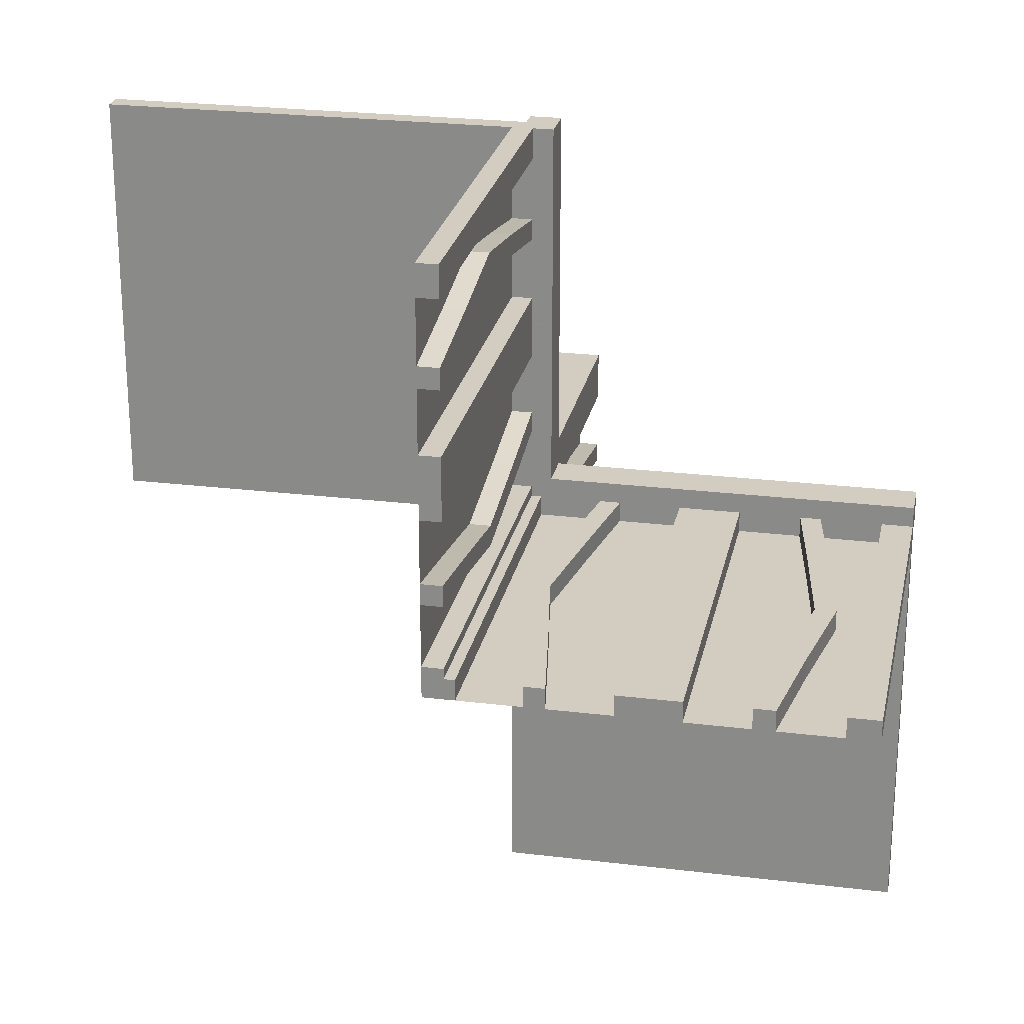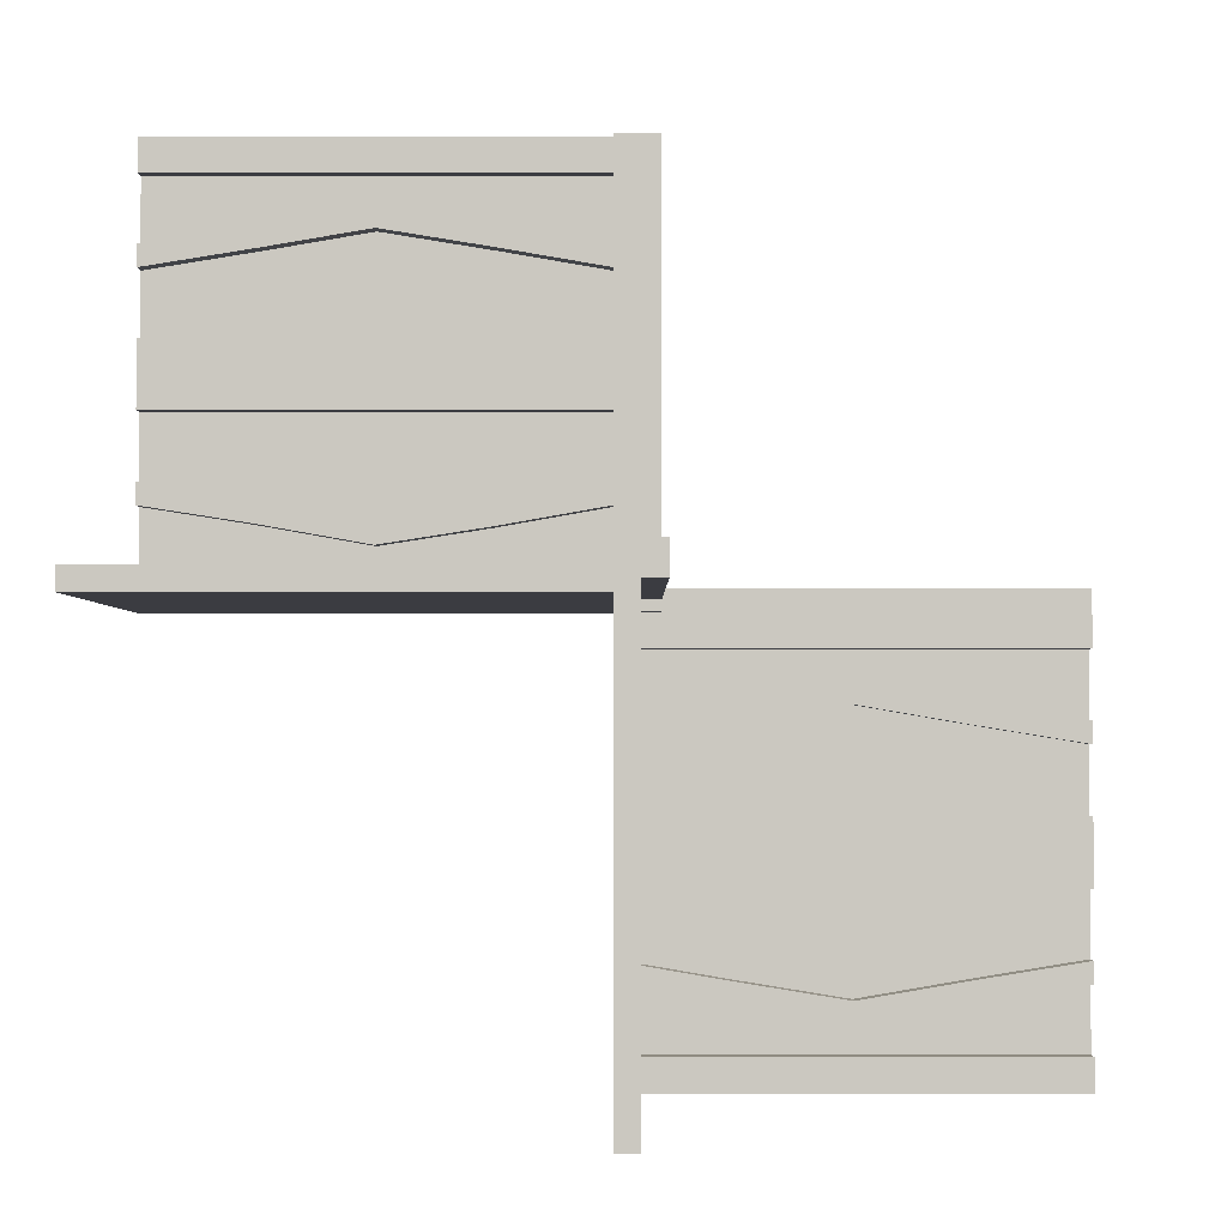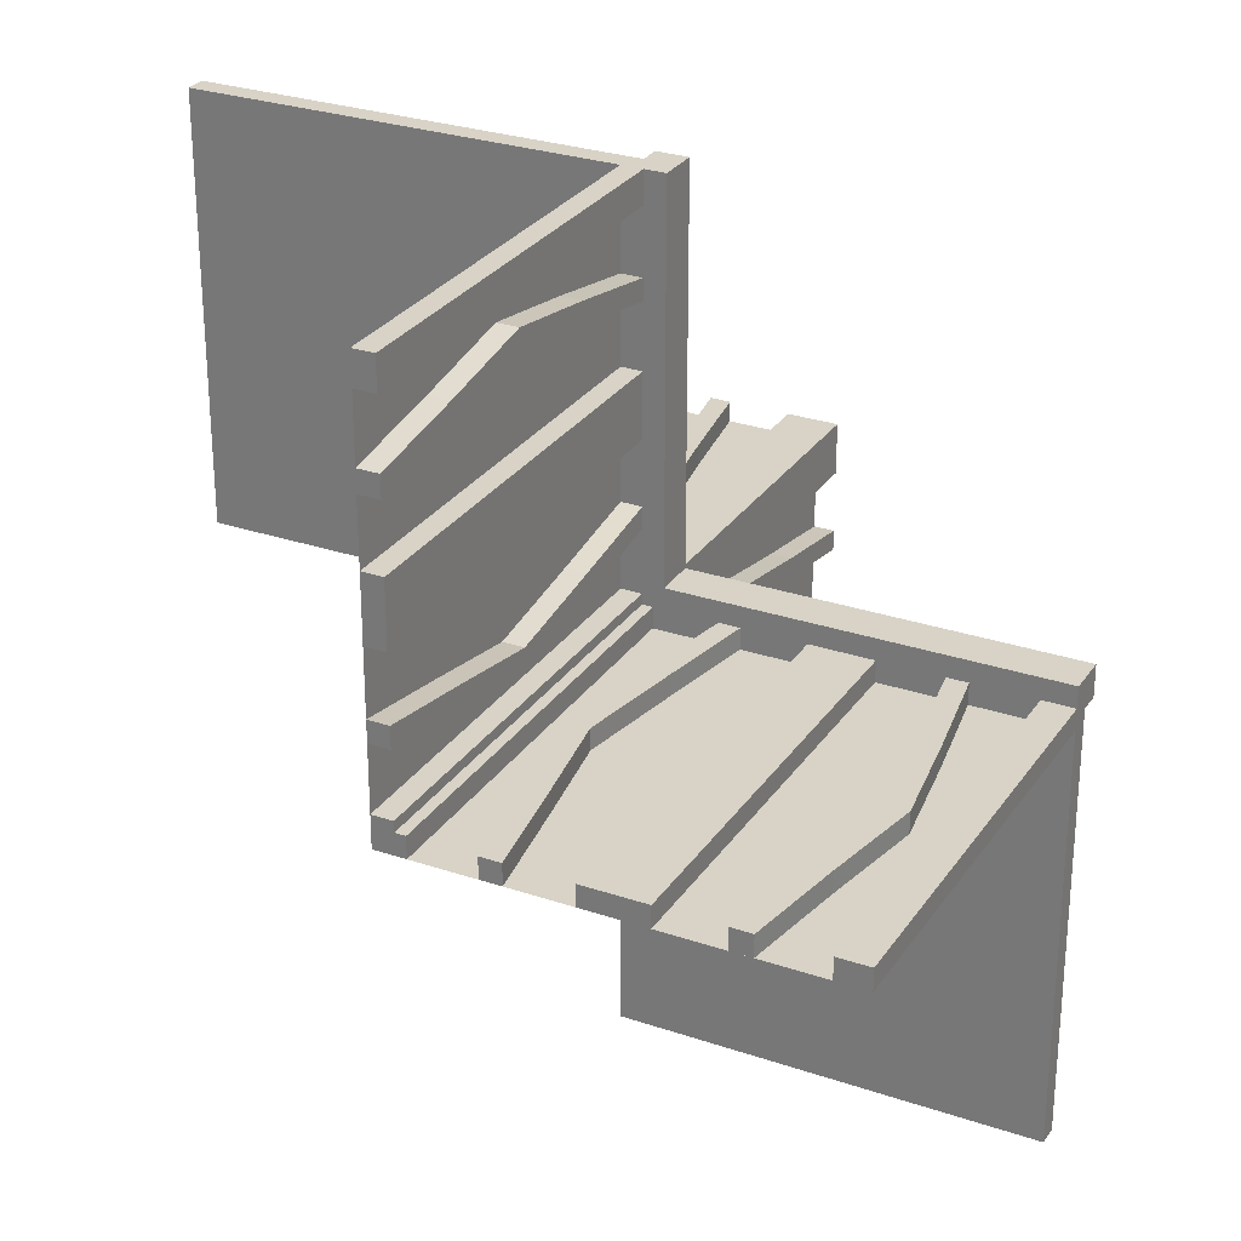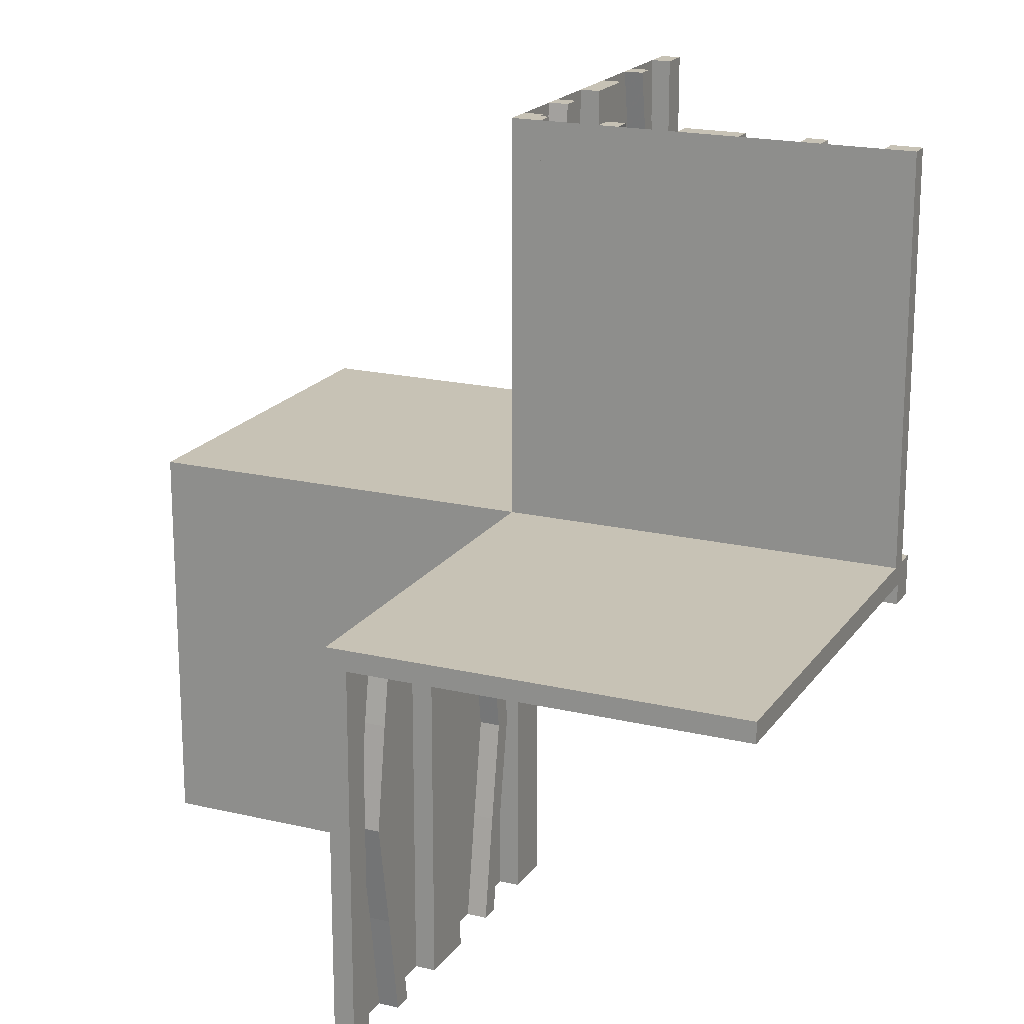
<metadata>
{"format":"obj","ext":"obj","renderer":"f3d","projection":"perspective","resolution":1024,"background":"white","views":[{"elev":24.4,"azim":11.4,"up":"+Y"},{"elev":-2.2,"azim":90.0,"up":"+Y"},{"elev":28.2,"azim":27.2,"up":"+Y"},{"elev":19.0,"azim":24.2,"up":"+Z"}]}
</metadata>
<code>
v 0 0 0
v 0 0 -0.5
v 0 0 0.5
v 0 0.1165 0.3702
v 0 -0.4098 -0.1262
v 0 0.09317 0.3762
v 0 -0.1375 0
v 0 -0.1375 -0.5
v 0 0.4625 0
v 0 0.4625 0.5
v 0 -0.09583 -0.25
v 0 -0.1169 -0.1202
v 0 0.3875 0
v 0 0.3875 0.5
v 0 -0.2125 0
v 0 -0.2125 -0.5
v 0 0.4292 0.25
v 0 0.25 0
v 0 0.25 0.5
v 0 0.05 0
v 0 0.05 -0.05
v 0 0.07083 0.25
v 0 -0.2875 0
v 0 -0.2875 -0.5
v 0 0.1125 0
v 0 0.1125 0.5
v 0 -0.3831 -0.1202
v 0 -0.4042 -0.25
v 0 0.0375 0
v 0 0.0375 0.5
v 0 0.4068 0.3762
v 0 -0.3625 0
v 0 -0.3625 -0.5
v 0 -0.09016 -0.1262
v 0 0.3835 0.3702
v 0 -0.5 0
v 0 -0.5 -0.025
v 0 -0.5 -0.5
v 0 0.5 0
v 0 0.5 0.5
v 0 -0.3835 -0.3702
v 0 0.09016 0.1262
v 0 0.3625 0
v 0 0.3625 0.5
v 0 -0.4068 -0.3762
v 0 -0.0375 0
v 0 -0.0375 -0.5
v 0 0.4042 0.25
v 0 0.025 0
v 0 0.025 0.5
v 0 0.3831 0.1202
v 0 -0.1125 0
v 0 -0.1125 -0.5
v 0 0.2875 0
v 0 0.2875 0.5
v 0 -0.07083 -0.25
v 0 -0.25 0
v 0 -0.25 -0.5
v 0 -0.4292 -0.25
v 0 0.0125 -0.025
v 0 0.0125 -0.05
v 0 0.2125 0
v 0 0.2125 0.5
v 0 -0.3875 0
v 0 -0.3875 -0.5
v 0 0.1169 0.1202
v 0 0.09583 0.25
v 0 -0.4625 0
v 0 -0.4625 -0.5
v 0 0.1375 0
v 0 0.1375 0.5
v 0 -0.09317 -0.3762
v 0 0.4098 0.1262
v 0 -0.1165 -0.3702
v 0.1165 0 0.3702
v 0.1165 0.025 0.3702
v -0.4098 0 -0.1262
v -0.4098 0.025 -0.1262
v 0.09317 0 0.3762
v 0.09317 0.025 0.3762
v -0.1375 0 0
v -0.1375 0 -0.5
v -0.1375 0.025 0
v -0.1375 0.025 -0.5
v 0.4625 0 0
v 0.4625 0 0.5
v 0.4625 0.025 0
v 0.4625 0.025 0.5
v -0.09583 0 -0.25
v -0.09583 0.025 -0.25
v -0.1169 0 -0.1202
v -0.1169 0.025 -0.1202
v 0.3875 0 0
v 0.3875 0 0.5
v 0.3875 0.025 0
v 0.3875 0.025 0.5
v -0.2125 0 0
v -0.2125 0 -0.5
v -0.2125 0.025 0
v -0.2125 0.025 -0.5
v 0.4292 0 0.25
v 0.4292 0.025 0.25
v 0.25 0 0
v 0.25 0 0.5
v 0.25 0.025 0
v 0.25 0.025 0.5
v 0.05 0 0
v 0.05 0 -0.05
v 0.05 0.5 0
v 0.05 0.5 -0.05
v 0.07083 0 0.25
v 0.07083 0.025 0.25
v -0.2875 0 0
v -0.2875 0 -0.5
v -0.2875 0.025 0
v -0.2875 0.025 -0.5
v 0.1125 0 0
v 0.1125 0 0.5
v 0.1125 0.025 0
v 0.1125 0.025 0.5
v -0.3831 0 -0.1202
v -0.3831 0.025 -0.1202
v -0.4042 0 -0.25
v -0.4042 0.025 -0.25
v 0.0375 0 0
v 0.0375 0 0.5
v 0.0375 0.025 0
v 0.0375 0.025 0.5
v 0.4068 0 0.3762
v 0.4068 0.025 0.3762
v -0.3625 0 0
v -0.3625 0 -0.5
v -0.3625 0.025 0
v -0.3625 0.025 -0.5
v -0.09016 0 -0.1262
v -0.09016 0.025 -0.1262
v 0.3835 0 0.3702
v 0.3835 0.025 0.3702
v -0.5 0 0
v -0.5 0 -0.025
v -0.5 0 -0.5
v -0.5 0.5 0
v -0.5 0.5 -0.025
v -0.5 0.025 0
v -0.5 0.025 -0.5
v 0.5 0 0
v 0.5 0 0.5
v 0.5 0.05 0
v 0.5 0.05 -0.05
v 0.5 -0.5 0
v 0.5 -0.5 -0.025
v 0.5 0.025 0
v 0.5 0.025 0.5
v 0.5 0.0125 -0.025
v 0.5 0.0125 -0.05
v -0.3835 0 -0.3702
v -0.3835 0.025 -0.3702
v 0.09016 0 0.1262
v 0.09016 0.025 0.1262
v 0.3625 0 0
v 0.3625 0 0.5
v 0.3625 0.025 0
v 0.3625 0.025 0.5
v -0.4068 0 -0.3762
v -0.4068 0.025 -0.3762
v -0.0375 0 0
v -0.0375 0 -0.5
v -0.0375 0.025 0
v -0.0375 0.025 -0.5
v 0.4042 0 0.25
v 0.4042 0.025 0.25
v 0.025 0 0
v 0.025 0 0.5
v 0.025 0.1165 0.3702
v 0.025 -0.4098 -0.1262
v 0.025 0.09317 0.3762
v 0.025 -0.1375 0
v 0.025 -0.1375 -0.5
v 0.025 0.4625 0
v 0.025 0.4625 0.5
v 0.025 -0.09583 -0.25
v 0.025 -0.1169 -0.1202
v 0.025 0.3875 0
v 0.025 0.3875 0.5
v 0.025 -0.2125 0
v 0.025 -0.2125 -0.5
v 0.025 0.4292 0.25
v 0.025 0.25 0
v 0.025 0.25 0.5
v 0.025 0.07083 0.25
v 0.025 -0.2875 0
v 0.025 -0.2875 -0.5
v 0.025 0.1125 0
v 0.025 0.1125 0.5
v 0.025 -0.3831 -0.1202
v 0.025 -0.4042 -0.25
v 0.025 0.0375 0
v 0.025 0.0375 0.5
v 0.025 0.4068 0.3762
v 0.025 -0.3625 0
v 0.025 -0.3625 -0.5
v 0.025 -0.09016 -0.1262
v 0.025 0.3835 0.3702
v 0.025 -0.5 0
v 0.025 -0.5 -0.5
v 0.025 0.5 0
v 0.025 0.5 0.5
v 0.025 -0.3835 -0.3702
v 0.025 0.09016 0.1262
v 0.025 0.3625 0
v 0.025 0.3625 0.5
v 0.025 -0.4068 -0.3762
v 0.025 -0.0375 0
v 0.025 -0.0375 -0.5
v 0.025 0.4042 0.25
v 0.025 0.025 0
v 0.025 0.025 -0.5
v 0.025 0.3831 0.1202
v 0.025 -0.1125 0
v 0.025 -0.1125 -0.5
v 0.025 0.2875 0
v 0.025 0.2875 0.5
v 0.025 -0.07083 -0.25
v 0.025 -0.25 0
v 0.025 -0.25 -0.5
v 0.025 -0.4292 -0.25
v 0.025 0.2125 0
v 0.025 0.2125 0.5
v 0.025 -0.3875 0
v 0.025 -0.3875 -0.5
v 0.025 0.1169 0.1202
v 0.025 0.09583 0.25
v 0.025 -0.4625 0
v 0.025 -0.4625 -0.5
v 0.025 0.1375 0
v 0.025 0.1375 0.5
v 0.025 -0.09317 -0.3762
v 0.025 0.4098 0.1262
v 0.025 -0.1165 -0.3702
v 0.3831 0 0.1202
v 0.3831 0.025 0.1202
v -0.1125 0 0
v -0.1125 0 -0.5
v -0.1125 0.025 0
v -0.1125 0.025 -0.5
v 0.2875 0 0
v 0.2875 0 0.5
v 0.2875 0.025 0
v 0.2875 0.025 0.5
v -0.07083 0 -0.25
v -0.07083 0.025 -0.25
v -0.25 0 0
v -0.25 0 -0.5
v -0.25 0.025 0
v -0.25 0.025 -0.5
v -0.4292 0 -0.25
v -0.4292 0.025 -0.25
v 0.0125 0 -0.025
v 0.0125 0 -0.05
v 0.0125 0.5 -0.025
v 0.0125 0.5 -0.05
v 0.2125 0 0
v 0.2125 0 0.5
v 0.2125 0.025 0
v 0.2125 0.025 0.5
v -0.3875 0 0
v -0.3875 0 -0.5
v -0.3875 0.025 0
v -0.3875 0.025 -0.5
v 0.1169 0 0.1202
v 0.1169 0.025 0.1202
v 0.09583 0 0.25
v 0.09583 0.025 0.25
v -0.4625 0 0
v -0.4625 0 -0.5
v -0.4625 0.025 0
v -0.4625 0.025 -0.5
v 0.1375 0 0
v 0.1375 0 0.5
v 0.1375 0.025 0
v 0.1375 0.025 0.5
v -0.09317 0 -0.3762
v -0.09317 0.025 -0.3762
v 0.4098 0 0.1262
v 0.4098 0.025 0.1262
v -0.1165 0 -0.3702
v -0.1165 0.025 -0.3702
f 1 2 47
f 47 46 1
f 46 47 214
f 214 213 46
f 166 167 2
f 2 1 166
f 168 169 167
f 167 166 168
f 213 214 217
f 217 216 213
f 216 217 169
f 169 168 216
f 2 167 169
f 217 214 2
f 47 2 214
f 169 217 2
f 1 168 166
f 216 1 213
f 46 213 1
f 168 1 216
f 64 229 200
f 200 32 64
f 212 45 65
f 65 230 212
f 45 212 226
f 226 59 45
f 229 64 5
f 5 175 229
f 175 5 59
f 59 226 175
f 33 201 230
f 230 65 33
f 195 27 32
f 32 200 195
f 27 195 196
f 196 28 27
f 201 33 41
f 41 208 201
f 208 41 28
f 28 196 208
f 208 196 212
f 175 226 196
f 212 196 226
f 196 195 175
f 230 208 212
f 230 201 208
f 200 229 195
f 195 229 175
f 41 45 28
f 5 28 59
f 45 59 28
f 28 5 27
f 65 45 41
f 65 41 33
f 32 27 64
f 27 5 64
f 69 38 36
f 36 68 69
f 38 205 204
f 204 36 38
f 205 234 233
f 233 204 205
f 234 69 68
f 68 233 234
f 38 69 234
f 234 205 38
f 36 233 68
f 233 36 204
f 219 52 7
f 7 177 219
f 72 237 220
f 220 53 72
f 237 72 56
f 56 223 237
f 52 219 202
f 202 34 52
f 34 202 223
f 223 56 34
f 178 8 53
f 53 220 178
f 12 182 177
f 177 7 12
f 182 12 11
f 11 181 182
f 8 178 239
f 239 74 8
f 74 239 181
f 181 11 74
f 74 11 72
f 34 56 11
f 72 11 56
f 11 12 34
f 53 74 72
f 53 8 74
f 7 52 12
f 12 52 34
f 239 237 181
f 202 181 223
f 237 223 181
f 181 202 182
f 220 237 239
f 220 239 178
f 177 182 219
f 182 202 219
f 58 24 23
f 23 57 58
f 24 192 191
f 191 23 24
f 192 225 224
f 224 191 192
f 225 58 57
f 57 224 225
f 24 58 225
f 225 192 24
f 23 224 57
f 224 23 191
f 16 58 57
f 57 15 16
f 58 225 224
f 224 57 58
f 225 186 185
f 185 224 225
f 186 16 15
f 15 185 186
f 58 16 186
f 186 225 58
f 57 185 15
f 185 57 224
f 242 244 83
f 83 81 242
f 283 282 243
f 243 245 283
f 282 283 251
f 251 250 282
f 244 242 135
f 135 136 244
f 136 135 250
f 250 251 136
f 82 84 245
f 245 243 82
f 92 91 81
f 81 83 92
f 91 92 90
f 90 89 91
f 84 82 286
f 286 287 84
f 287 286 89
f 89 90 287
f 287 90 283
f 136 251 90
f 283 90 251
f 90 92 136
f 245 287 283
f 245 84 287
f 83 244 92
f 92 244 136
f 286 282 89
f 135 89 250
f 282 250 89
f 89 135 91
f 243 282 286
f 243 286 82
f 81 91 242
f 91 135 242
f 268 266 131
f 131 133 268
f 164 165 269
f 269 267 164
f 165 164 256
f 256 257 165
f 266 268 78
f 78 77 266
f 77 78 257
f 257 256 77
f 134 132 267
f 267 269 134
f 121 122 133
f 133 131 121
f 122 121 123
f 123 124 122
f 132 134 157
f 157 156 132
f 156 157 124
f 124 123 156
f 156 123 164
f 77 256 123
f 164 123 256
f 123 121 77
f 267 156 164
f 267 132 156
f 131 266 121
f 121 266 77
f 157 165 124
f 78 124 257
f 165 257 124
f 124 78 122
f 269 165 157
f 269 157 134
f 133 122 268
f 122 78 268
f 253 98 97
f 97 252 253
f 98 100 99
f 99 97 98
f 100 255 254
f 254 99 100
f 255 253 252
f 252 254 255
f 98 253 255
f 255 100 98
f 97 254 252
f 254 97 99
f 114 253 252
f 252 113 114
f 253 255 254
f 254 252 253
f 255 116 115
f 115 254 255
f 116 114 113
f 113 115 116
f 253 114 116
f 116 255 253
f 252 115 113
f 115 252 254
f 141 275 274
f 274 139 141
f 275 277 276
f 276 274 275
f 277 145 144
f 144 276 277
f 145 141 139
f 139 144 145
f 275 141 145
f 145 277 275
f 274 144 139
f 144 274 276
f 38 2 1
f 1 36 38
f 1 139 141
f 141 2 1
f 259 258 260
f 260 261 259
f 140 143 260
f 260 258 140
f 260 143 142
f 142 109 260
f 261 260 110
f 109 110 260
f 259 261 110
f 110 108 259
f 140 139 142
f 142 143 140
f 110 109 107
f 107 108 110
f 140 258 139
f 107 139 258
f 259 108 258
f 107 258 108
f 139 107 109
f 109 142 139
f 30 198 197
f 197 29 30
f 198 173 172
f 172 197 198
f 173 3 1
f 1 172 173
f 3 30 29
f 29 1 3
f 198 30 3
f 3 173 198
f 197 1 29
f 1 197 172
f 13 183 210
f 210 43 13
f 199 31 14
f 14 184 199
f 31 199 187
f 187 17 31
f 183 13 73
f 73 238 183
f 238 73 17
f 17 187 238
f 44 211 184
f 184 14 44
f 218 51 43
f 43 210 218
f 51 218 215
f 215 48 51
f 211 44 35
f 35 203 211
f 203 35 48
f 48 215 203
f 203 215 199
f 238 187 215
f 199 215 187
f 215 218 238
f 184 203 199
f 184 211 203
f 210 183 218
f 218 183 238
f 35 31 48
f 73 48 17
f 31 17 48
f 48 73 51
f 14 31 35
f 14 35 44
f 43 51 13
f 51 73 13
f 10 40 39
f 39 9 10
f 40 207 206
f 206 39 40
f 207 180 179
f 179 206 207
f 180 10 9
f 9 179 180
f 40 10 180
f 180 207 40
f 39 179 9
f 179 39 206
f 193 25 70
f 70 235 193
f 6 176 194
f 194 26 6
f 176 6 22
f 22 190 176
f 25 193 209
f 209 42 25
f 42 209 190
f 190 22 42
f 236 71 26
f 26 194 236
f 66 231 235
f 235 70 66
f 231 66 67
f 67 232 231
f 71 236 174
f 174 4 71
f 4 174 232
f 232 67 4
f 4 67 6
f 42 22 67
f 6 67 22
f 67 66 42
f 26 4 6
f 26 71 4
f 70 25 66
f 66 25 42
f 174 176 232
f 209 232 190
f 176 190 232
f 232 209 231
f 194 176 174
f 194 174 236
f 235 231 193
f 231 209 193
f 19 55 54
f 54 18 19
f 55 222 221
f 221 54 55
f 222 189 188
f 188 221 222
f 189 19 18
f 18 188 189
f 55 19 189
f 189 222 55
f 54 188 18
f 188 54 221
f 63 19 18
f 18 62 63
f 19 189 188
f 188 18 19
f 189 228 227
f 227 188 189
f 228 63 62
f 62 227 228
f 19 63 228
f 228 189 19
f 18 227 62
f 227 18 188
f 3 40 39
f 39 1 3
f 39 142 139
f 139 1 39
f 86 88 87
f 87 85 86
f 88 153 152
f 152 87 88
f 153 147 146
f 146 152 153
f 147 86 85
f 85 146 147
f 88 86 147
f 147 153 88
f 87 146 85
f 146 87 152
f 117 119 280
f 280 278 117
f 80 79 118
f 118 120 80
f 79 80 112
f 112 111 79
f 119 117 158
f 158 159 119
f 159 158 111
f 111 112 159
f 279 281 120
f 120 118 279
f 271 270 278
f 278 280 271
f 270 271 273
f 273 272 270
f 281 279 75
f 75 76 281
f 76 75 272
f 272 273 76
f 76 273 80
f 159 112 273
f 80 273 112
f 273 271 159
f 120 76 80
f 120 281 76
f 280 119 271
f 271 119 159
f 75 79 272
f 158 272 111
f 79 111 272
f 272 158 270
f 118 79 75
f 118 75 279
f 278 270 117
f 270 158 117
f 126 3 1
f 1 125 126
f 3 50 49
f 49 1 3
f 50 128 127
f 127 49 50
f 128 126 125
f 125 127 128
f 3 126 128
f 128 50 3
f 1 127 125
f 127 1 49
f 95 93 160
f 160 162 95
f 129 130 96
f 96 94 129
f 130 129 101
f 101 102 130
f 93 95 285
f 285 284 93
f 284 285 102
f 102 101 284
f 163 161 94
f 94 96 163
f 240 241 162
f 162 160 240
f 241 240 170
f 170 171 241
f 161 163 138
f 138 137 161
f 137 138 171
f 171 170 137
f 137 170 129
f 284 101 170
f 129 170 101
f 170 240 284
f 94 137 129
f 94 161 137
f 160 93 240
f 240 93 284
f 138 130 171
f 285 171 102
f 130 102 171
f 171 285 241
f 96 130 138
f 96 138 163
f 162 241 95
f 241 285 95
f 104 263 262
f 262 103 104
f 263 265 264
f 264 262 263
f 265 106 105
f 105 264 265
f 106 104 103
f 103 105 106
f 263 104 106
f 106 265 263
f 262 105 103
f 105 262 264
f 247 104 103
f 103 246 247
f 104 106 105
f 105 103 104
f 106 249 248
f 248 105 106
f 249 247 246
f 246 248 249
f 104 247 249
f 249 106 104
f 103 248 246
f 248 103 105
f 155 154 60
f 60 61 155
f 151 37 60
f 60 154 151
f 60 37 36
f 36 20 60
f 61 60 21
f 20 21 60
f 155 61 21
f 21 149 155
f 151 150 36
f 36 37 151
f 21 20 148
f 148 149 21
f 151 154 150
f 148 150 154
f 155 149 154
f 148 154 149
f 150 148 20
f 20 36 150
f 36 150 146
f 146 1 36
f 150 146 1
f 1 36 150
f 1 3 147
f 147 146 1

</code>
